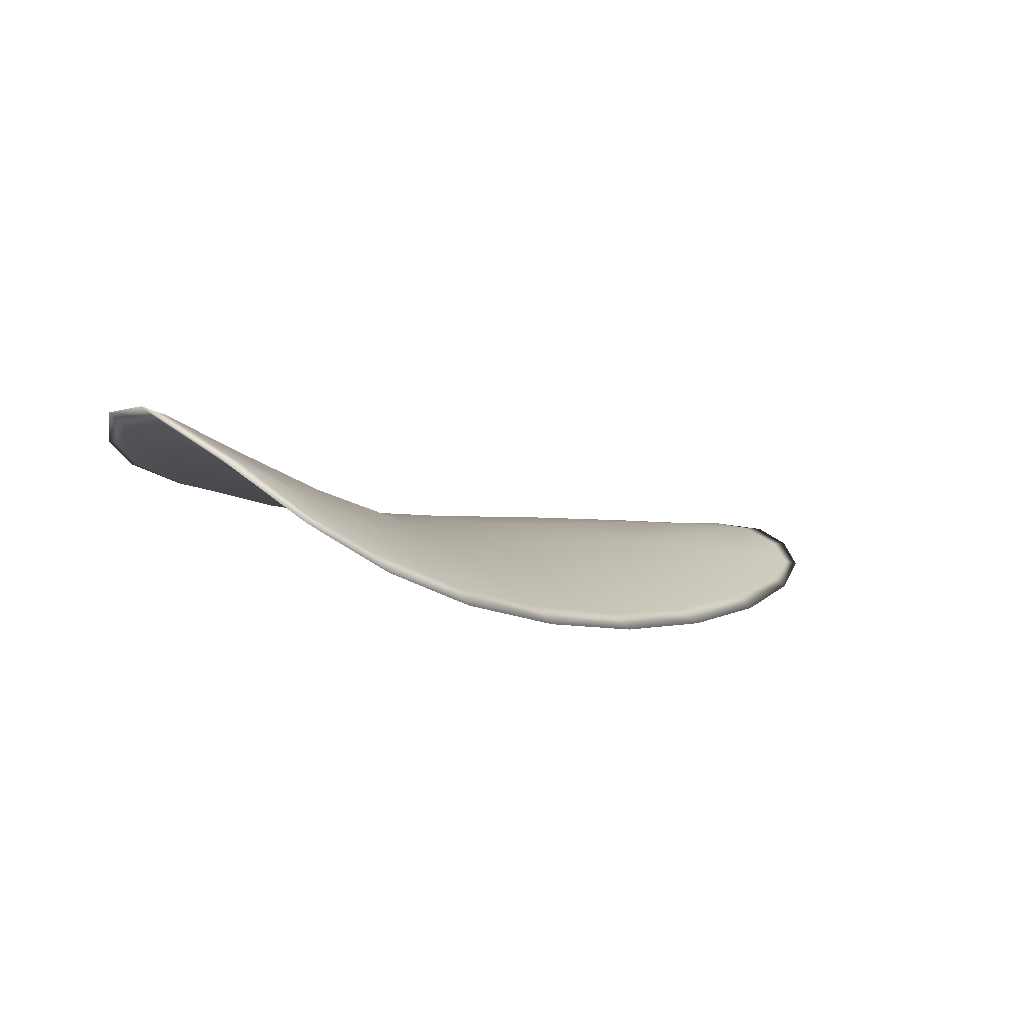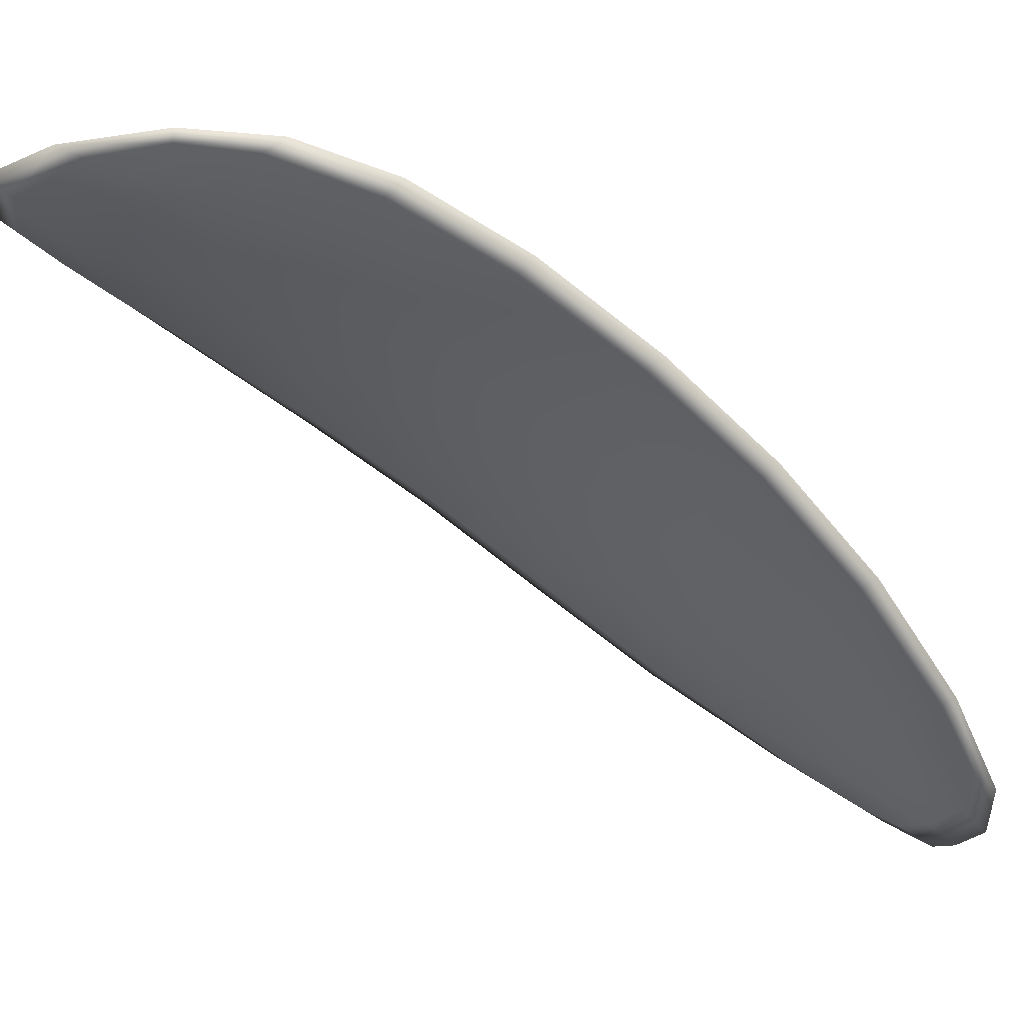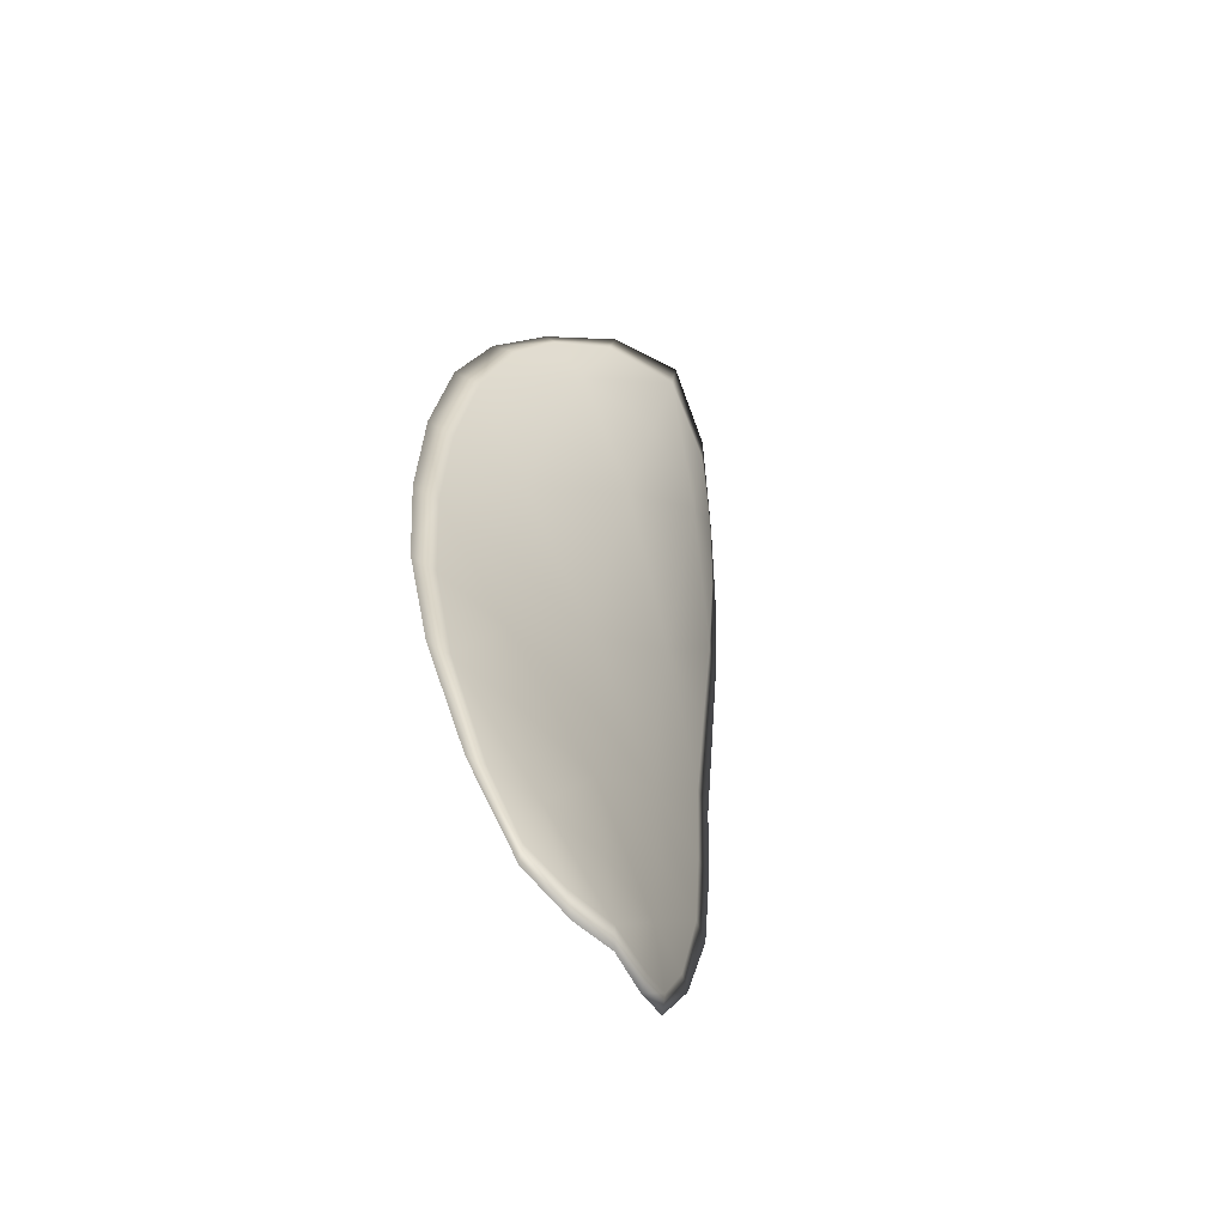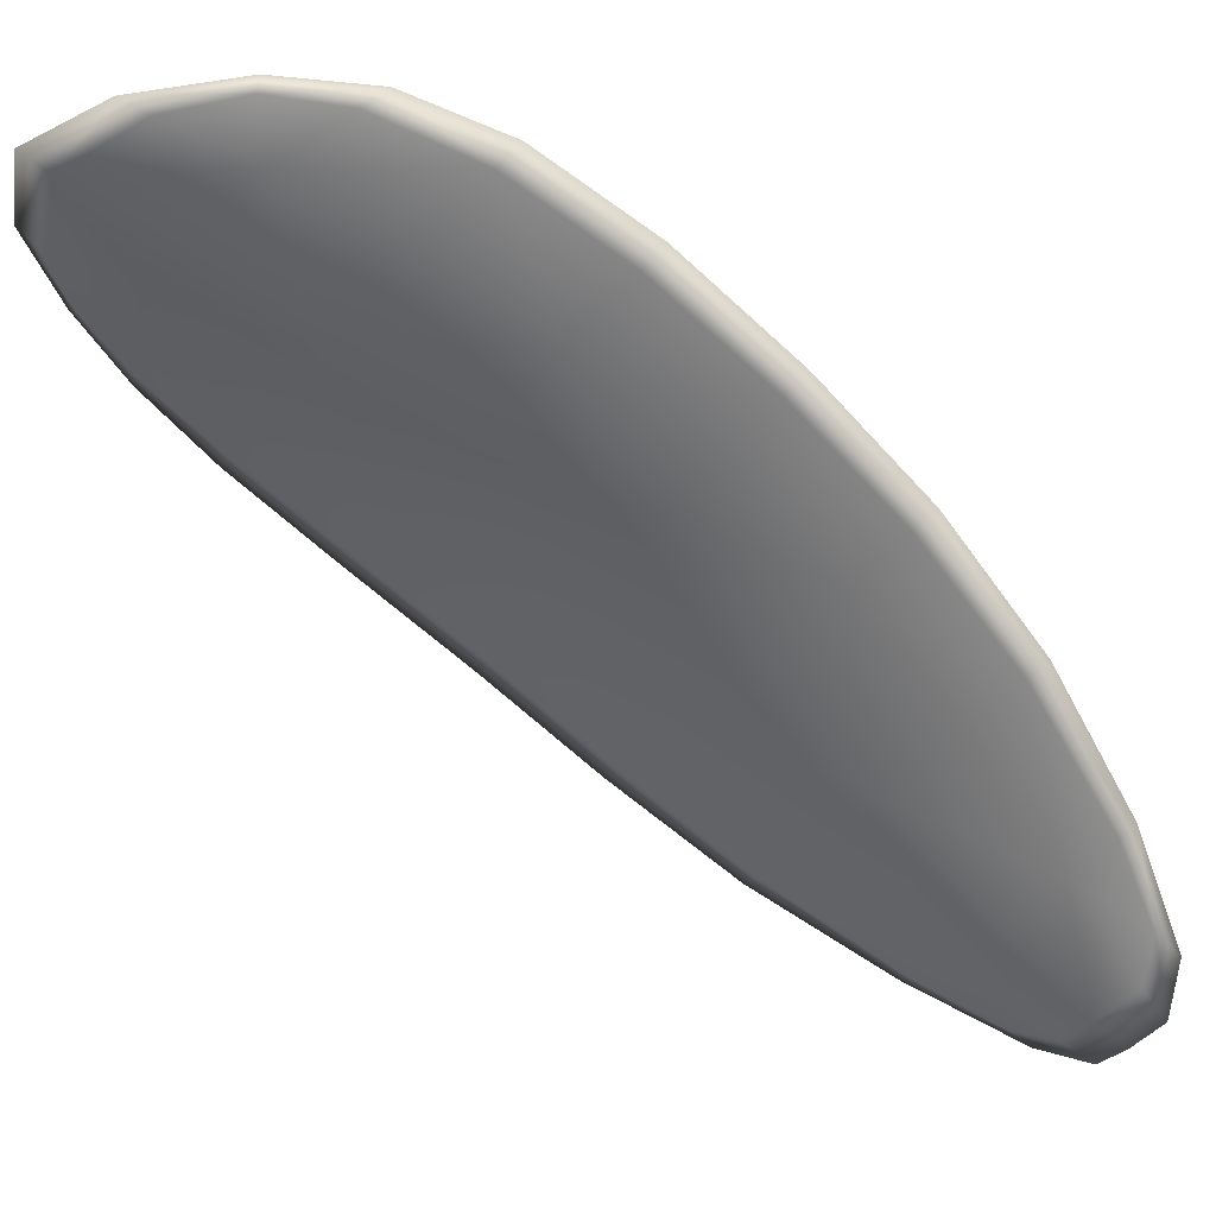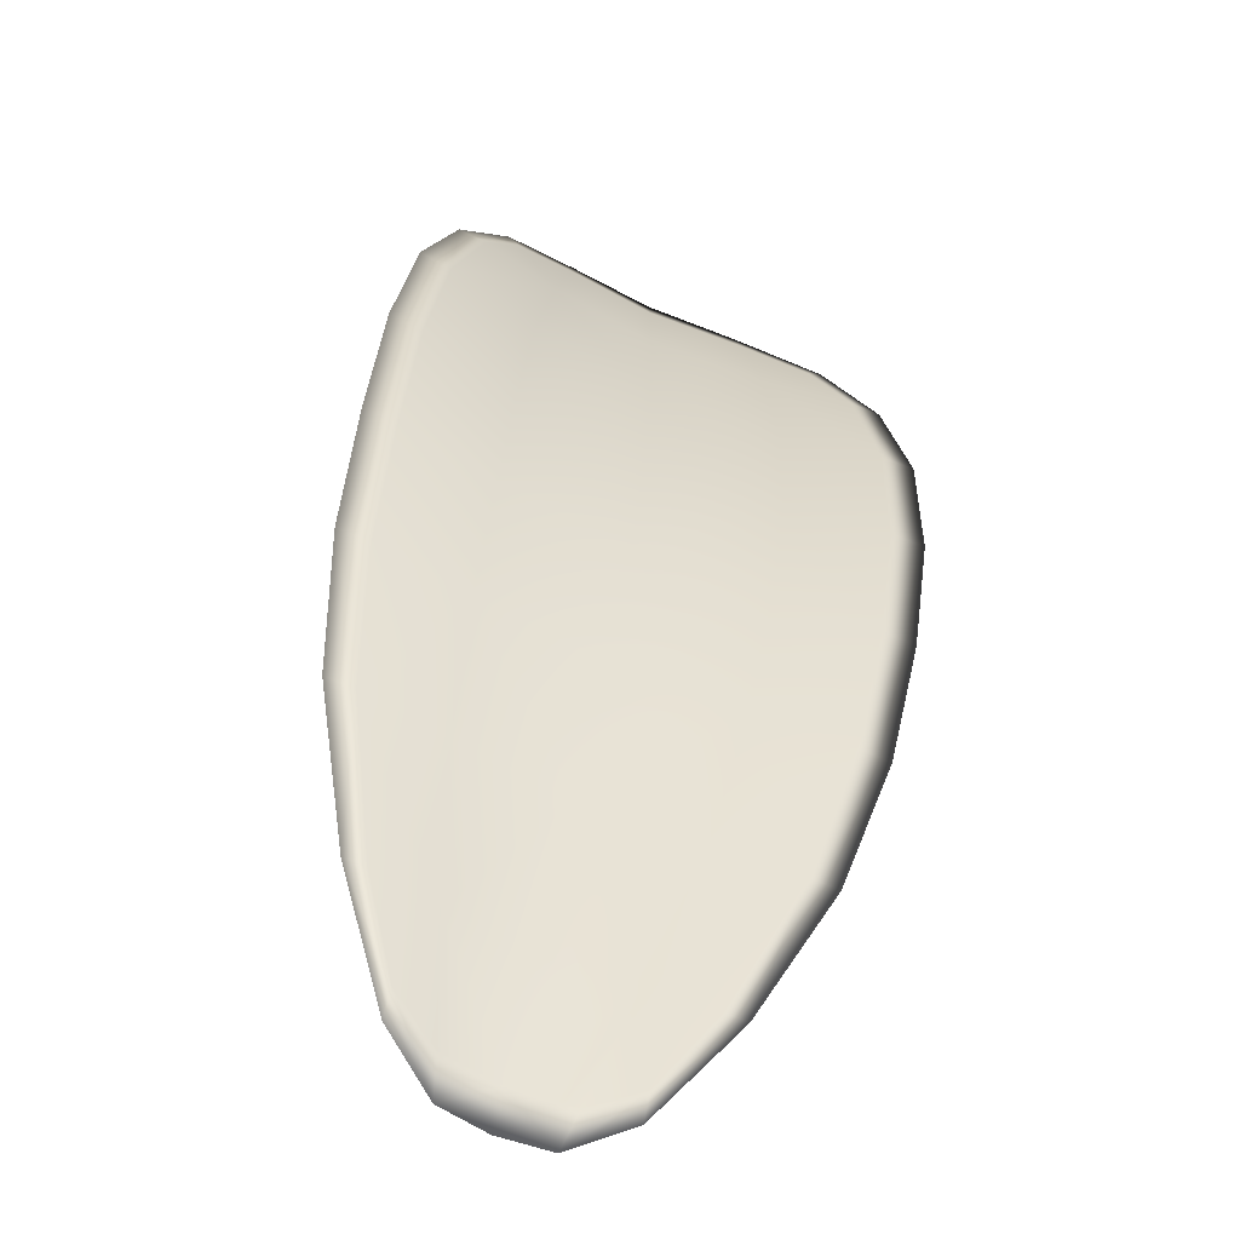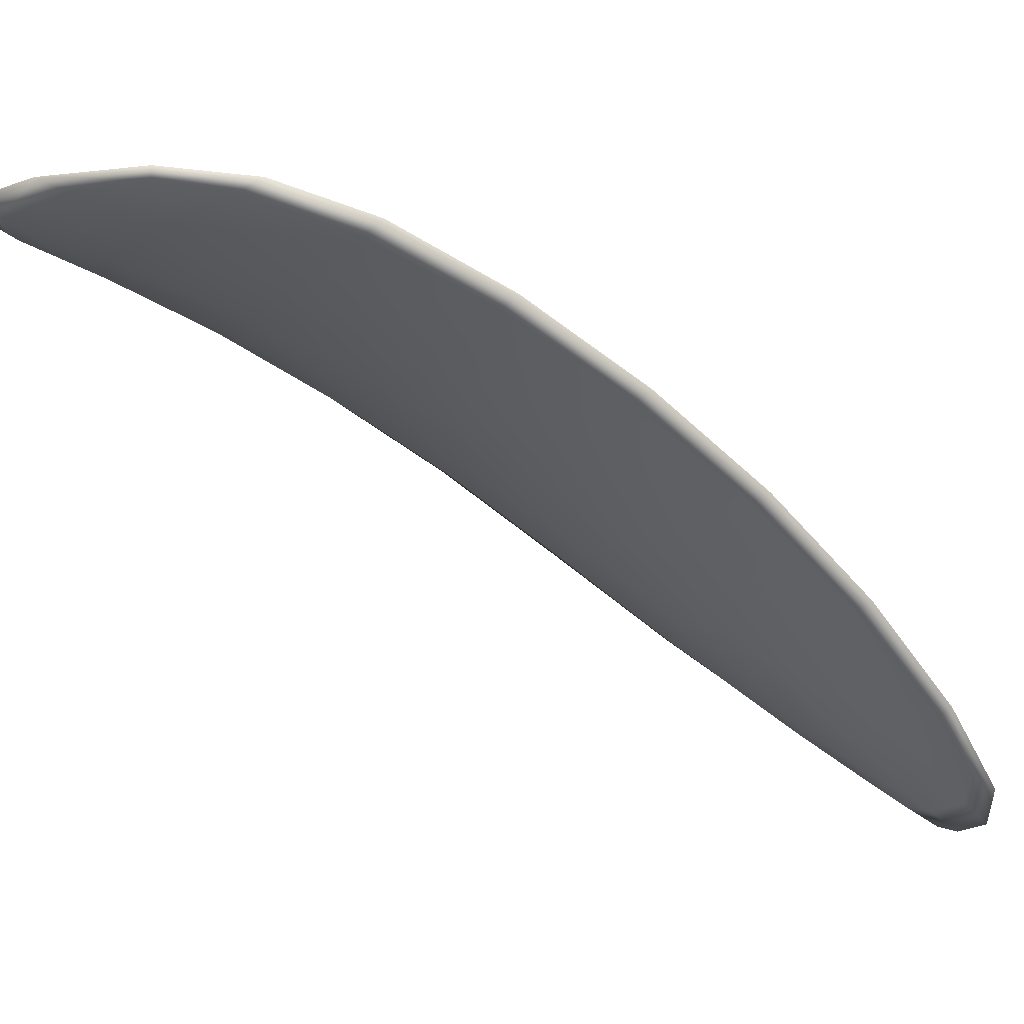
<metadata>
{"format":"obj","ext":"obj","renderer":"f3d","projection":"perspective","resolution":1024,"background":"white","views":[{"elev":74.0,"azim":-122.9,"up":"+Z"},{"elev":7.6,"azim":93.3,"up":"+Y"},{"elev":-22.4,"azim":-16.9,"up":"+Z"},{"elev":-9.6,"azim":86.0,"up":"+Y"},{"elev":-2.2,"azim":-156.1,"up":"+Y"},{"elev":16.0,"azim":97.8,"up":"+Y"}]}
</metadata>
<code>
v -2.406 0.7347 -1.168
v -2.403 0.7356 -1.169
v -2.405 0.734 -1.172
v -2.407 0.733 -1.171
v -2.41 0.7325 -1.17
v -2.408 0.734 -1.168
v -2.407 0.7349 -1.167
v -2.405 0.7357 -1.166
v -2.402 0.7367 -1.167
v -2.402 0.7367 -1.171
v -2.401 0.7377 -1.173
v -2.401 0.7366 -1.176
v -2.403 0.7354 -1.174
v -2.401 0.7375 -1.169
v -2.401 0.7379 -1.171
v -2.406 0.7287 -1.183
v -2.404 0.7298 -1.184
v -2.405 0.7268 -1.187
v -2.407 0.7259 -1.186
v -2.409 0.7247 -1.184
v -2.408 0.7274 -1.181
v -2.407 0.7299 -1.178
v -2.405 0.7313 -1.18
v -2.403 0.7324 -1.182
v -2.41 0.7264 -1.18
v -2.411 0.7238 -1.183
v -2.412 0.7232 -1.182
v -2.412 0.7257 -1.179
v -2.412 0.7282 -1.176
v -2.41 0.7288 -1.177
v -2.409 0.7311 -1.174
v -2.406 0.7321 -1.175
v -2.411 0.7305 -1.173
v -2.404 0.7335 -1.177
v -2.402 0.7348 -1.179
v -2.408 0.7228 -1.188
v -2.407 0.7236 -1.189
v -2.408 0.7215 -1.19
v -2.409 0.7204 -1.19
v -2.409 0.7198 -1.189
v -2.409 0.7219 -1.187
v -2.411 0.7213 -1.186
v -2.411 0.7194 -1.189
v -2.412 0.7196 -1.188
v -2.412 0.7209 -1.186
v -2.406 0.7344 -1.168
v -2.403 0.7354 -1.169
v -2.402 0.7365 -1.166
v -2.405 0.7355 -1.166
v -2.407 0.7348 -1.167
v -2.408 0.7338 -1.168
v -2.41 0.7323 -1.17
v -2.407 0.7328 -1.171
v -2.405 0.7337 -1.172
v -2.402 0.7365 -1.171
v -2.401 0.7375 -1.173
v -2.401 0.7378 -1.171
v -2.401 0.7374 -1.169
v -2.402 0.7352 -1.174
v -2.401 0.7365 -1.175
v -2.406 0.7285 -1.183
v -2.404 0.7296 -1.184
v -2.403 0.7323 -1.182
v -2.405 0.7311 -1.18
v -2.407 0.7297 -1.178
v -2.408 0.7272 -1.181
v -2.408 0.7245 -1.184
v -2.406 0.7257 -1.186
v -2.405 0.7267 -1.187
v -2.41 0.7262 -1.18
v -2.41 0.7286 -1.177
v -2.412 0.728 -1.176
v -2.412 0.7255 -1.179
v -2.412 0.723 -1.182
v -2.411 0.7236 -1.183
v -2.409 0.7308 -1.174
v -2.406 0.7319 -1.175
v -2.411 0.7303 -1.173
v -2.404 0.7333 -1.177
v -2.402 0.7346 -1.179
v -2.407 0.7226 -1.188
v -2.407 0.7234 -1.189
v -2.409 0.7217 -1.187
v -2.409 0.7196 -1.189
v -2.408 0.7203 -1.19
v -2.408 0.7214 -1.19
v -2.411 0.7211 -1.186
v -2.412 0.7207 -1.186
v -2.411 0.7195 -1.188
v -2.411 0.7192 -1.189
v -2.406 0.7238 -1.19
v -2.408 0.721 -1.191
v -2.405 0.7271 -1.187
v -2.408 0.7214 -1.19
v -2.411 0.7187 -1.19
v -2.412 0.7191 -1.188
v -2.41 0.719 -1.19
v -2.411 0.7195 -1.188
v -2.409 0.7337 -1.168
v -2.407 0.7349 -1.166
v -2.41 0.7322 -1.17
v -2.407 0.7348 -1.167
v -2.401 0.7377 -1.168
v -2.4 0.7381 -1.171
v -2.402 0.7369 -1.166
v -2.401 0.7378 -1.171
v -2.4 0.7379 -1.173
v -2.401 0.737 -1.176
v -2.409 0.7196 -1.191
v -2.413 0.7207 -1.185
v -2.413 0.7229 -1.182
v -2.404 0.736 -1.165
v -2.412 0.7302 -1.172
v -2.412 0.7279 -1.175
v -2.402 0.7351 -1.179
v -2.403 0.7327 -1.182
v -2.404 0.73 -1.185
v -2.413 0.7254 -1.179
f 1 2 3
f 1 3 4
f 1 4 5
f 1 5 6
f 1 6 7
f 1 7 8
f 1 8 9
f 1 9 2
f 10 11 12
f 10 12 13
f 10 13 3
f 10 3 2
f 10 2 9
f 10 9 14
f 10 14 15
f 10 15 11
f 16 17 18
f 16 18 19
f 16 19 20
f 16 20 21
f 16 21 22
f 16 22 23
f 16 23 24
f 16 24 17
f 25 21 20
f 25 20 26
f 25 26 27
f 25 27 28
f 25 28 29
f 25 29 30
f 25 30 22
f 25 22 21
f 31 32 22
f 31 22 30
f 31 30 29
f 31 29 33
f 31 33 5
f 31 5 4
f 31 4 3
f 31 3 32
f 34 35 24
f 34 24 23
f 34 23 22
f 34 22 32
f 34 32 3
f 34 3 13
f 34 13 12
f 34 12 35
f 36 37 38
f 36 38 39
f 36 39 40
f 36 40 41
f 36 41 20
f 36 20 19
f 36 19 18
f 36 18 37
f 42 41 40
f 42 40 43
f 42 43 44
f 42 44 45
f 42 45 27
f 42 27 26
f 42 26 20
f 42 20 41
f 46 47 48
f 46 48 49
f 46 49 50
f 46 50 51
f 46 51 52
f 46 52 53
f 46 53 54
f 46 54 47
f 55 56 57
f 55 57 58
f 55 58 48
f 55 48 47
f 55 47 54
f 55 54 59
f 55 59 60
f 55 60 56
f 61 62 63
f 61 63 64
f 61 64 65
f 61 65 66
f 61 66 67
f 61 67 68
f 61 68 69
f 61 69 62
f 70 66 65
f 70 65 71
f 70 71 72
f 70 72 73
f 70 73 74
f 70 74 75
f 70 75 67
f 70 67 66
f 76 77 54
f 76 54 53
f 76 53 52
f 76 52 78
f 76 78 72
f 76 72 71
f 76 71 65
f 76 65 77
f 79 80 60
f 79 60 59
f 79 59 54
f 79 54 77
f 79 77 65
f 79 65 64
f 79 64 63
f 79 63 80
f 81 82 69
f 81 69 68
f 81 68 67
f 81 67 83
f 81 83 84
f 81 84 85
f 81 85 86
f 81 86 82
f 87 83 67
f 87 67 75
f 87 75 74
f 87 74 88
f 87 88 89
f 87 89 90
f 87 90 84
f 87 84 83
f 91 92 38
f 91 38 37
f 91 37 18
f 91 18 93
f 91 93 69
f 91 69 82
f 91 82 94
f 91 94 92
f 95 96 44
f 95 44 43
f 95 43 40
f 95 40 97
f 95 97 84
f 95 84 90
f 95 90 98
f 95 98 96
f 99 100 7
f 99 7 6
f 99 6 5
f 99 5 101
f 99 101 52
f 99 52 51
f 99 51 102
f 99 102 100
f 103 104 15
f 103 15 14
f 103 14 9
f 103 9 105
f 103 105 48
f 103 48 58
f 103 58 106
f 103 106 104
f 107 108 12
f 107 12 11
f 107 11 15
f 107 15 104
f 107 104 106
f 107 106 56
f 107 56 60
f 107 60 108
f 109 97 40
f 109 40 39
f 109 39 38
f 109 38 92
f 109 92 94
f 109 94 85
f 109 85 84
f 109 84 97
f 110 111 27
f 110 27 45
f 110 45 44
f 110 44 96
f 110 96 98
f 110 98 88
f 110 88 74
f 110 74 111
f 112 105 9
f 112 9 8
f 112 8 7
f 112 7 100
f 112 100 102
f 112 102 49
f 112 49 48
f 112 48 105
f 113 101 5
f 113 5 33
f 113 33 29
f 113 29 114
f 113 114 72
f 113 72 78
f 113 78 52
f 113 52 101
f 115 116 24
f 115 24 35
f 115 35 12
f 115 12 108
f 115 108 60
f 115 60 80
f 115 80 63
f 115 63 116
f 117 93 18
f 117 18 17
f 117 17 24
f 117 24 116
f 117 116 63
f 117 63 62
f 117 62 69
f 117 69 93
f 118 114 29
f 118 29 28
f 118 28 27
f 118 27 111
f 118 111 74
f 118 74 73
f 118 73 72
f 118 72 114

</code>
